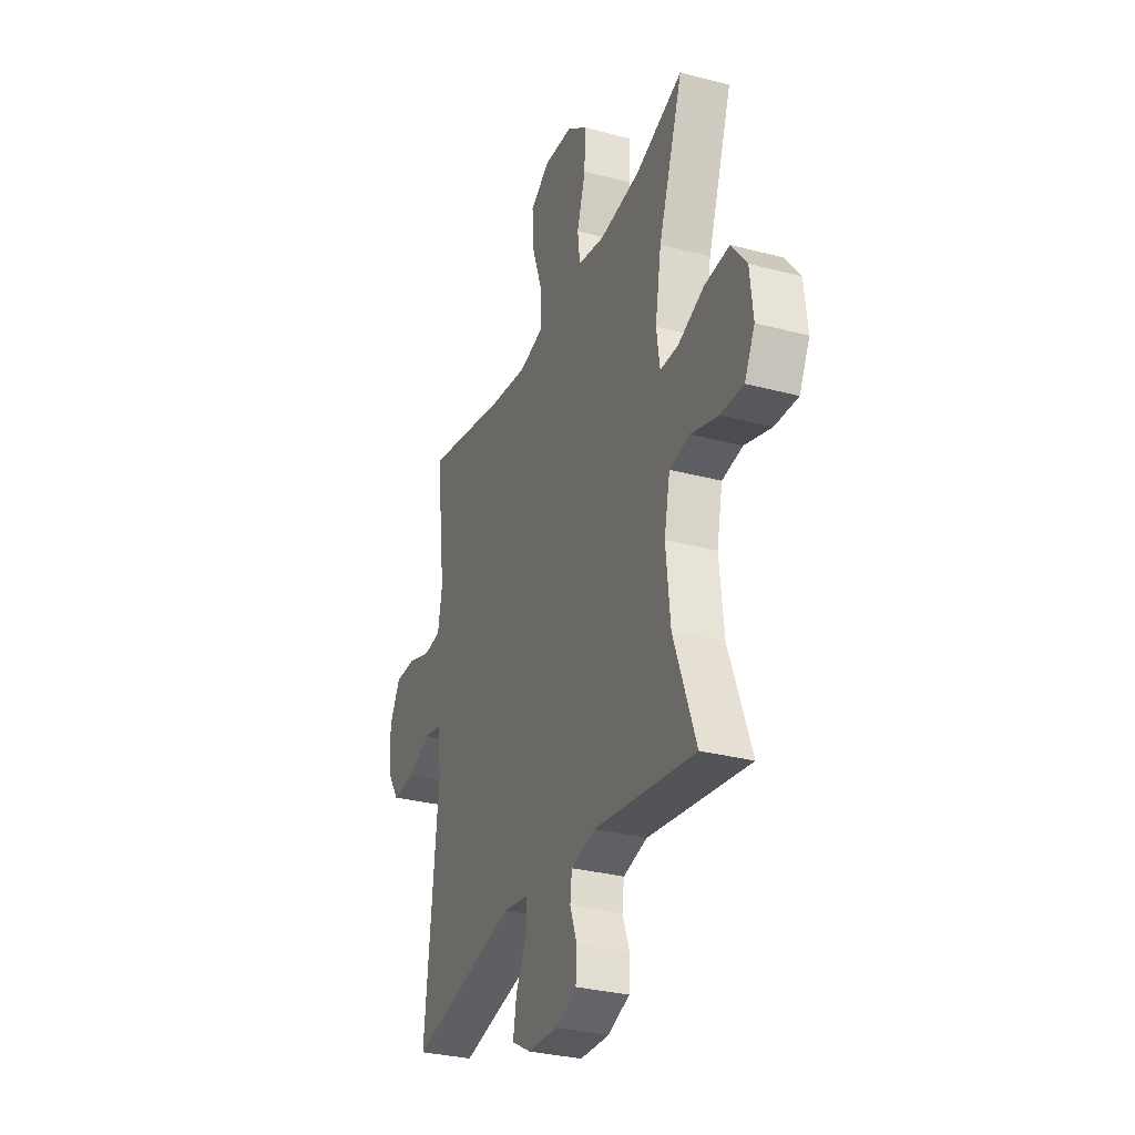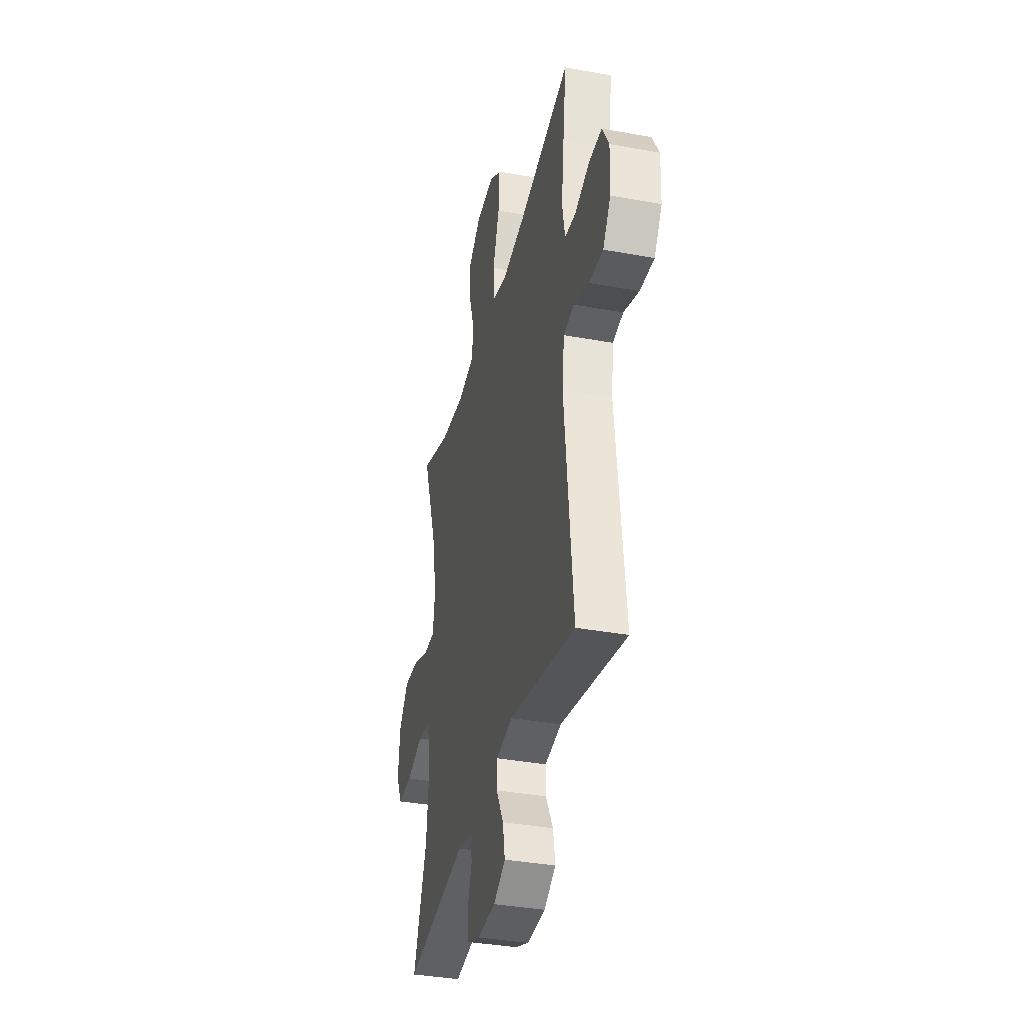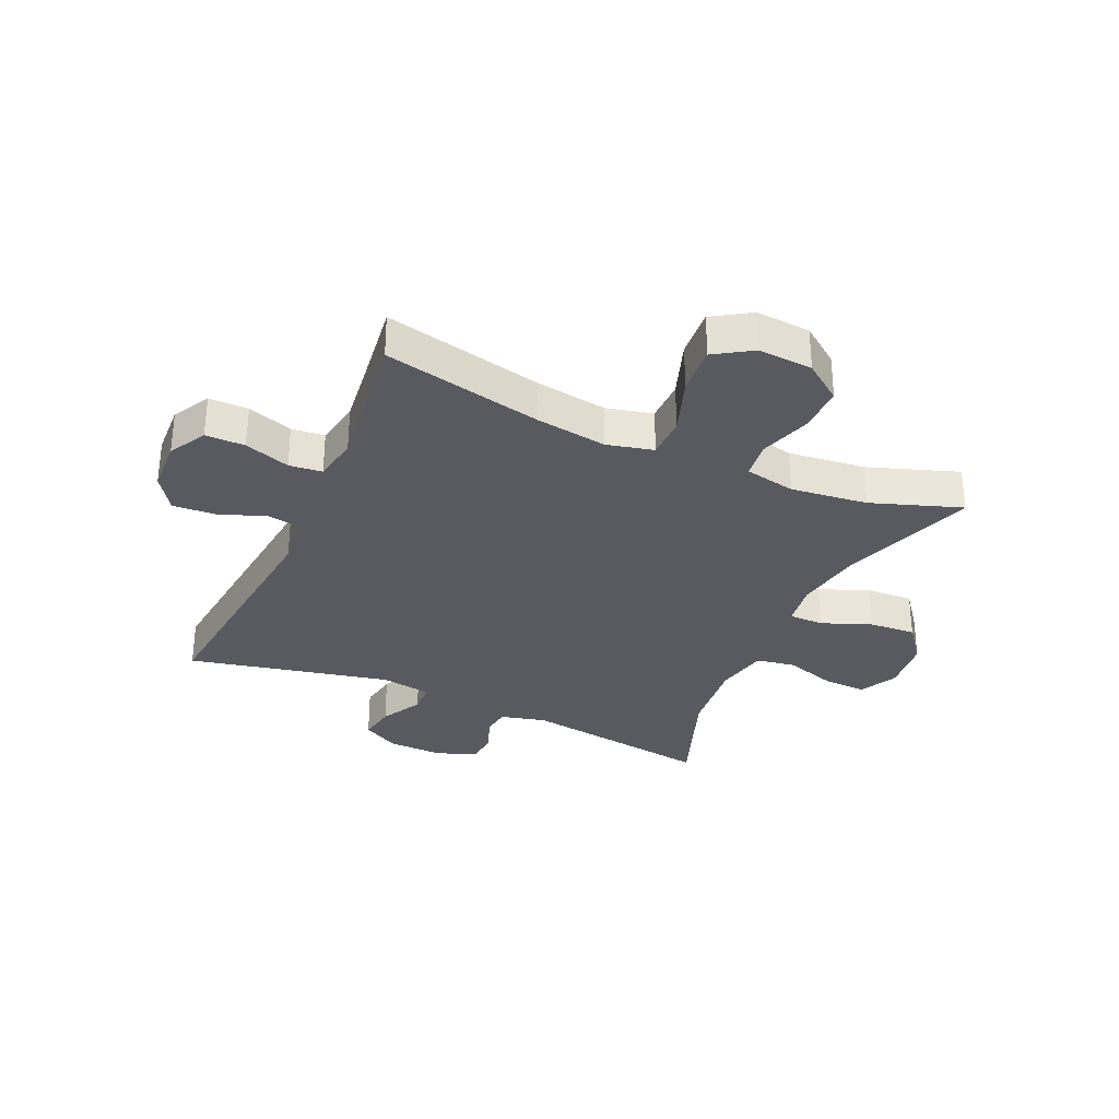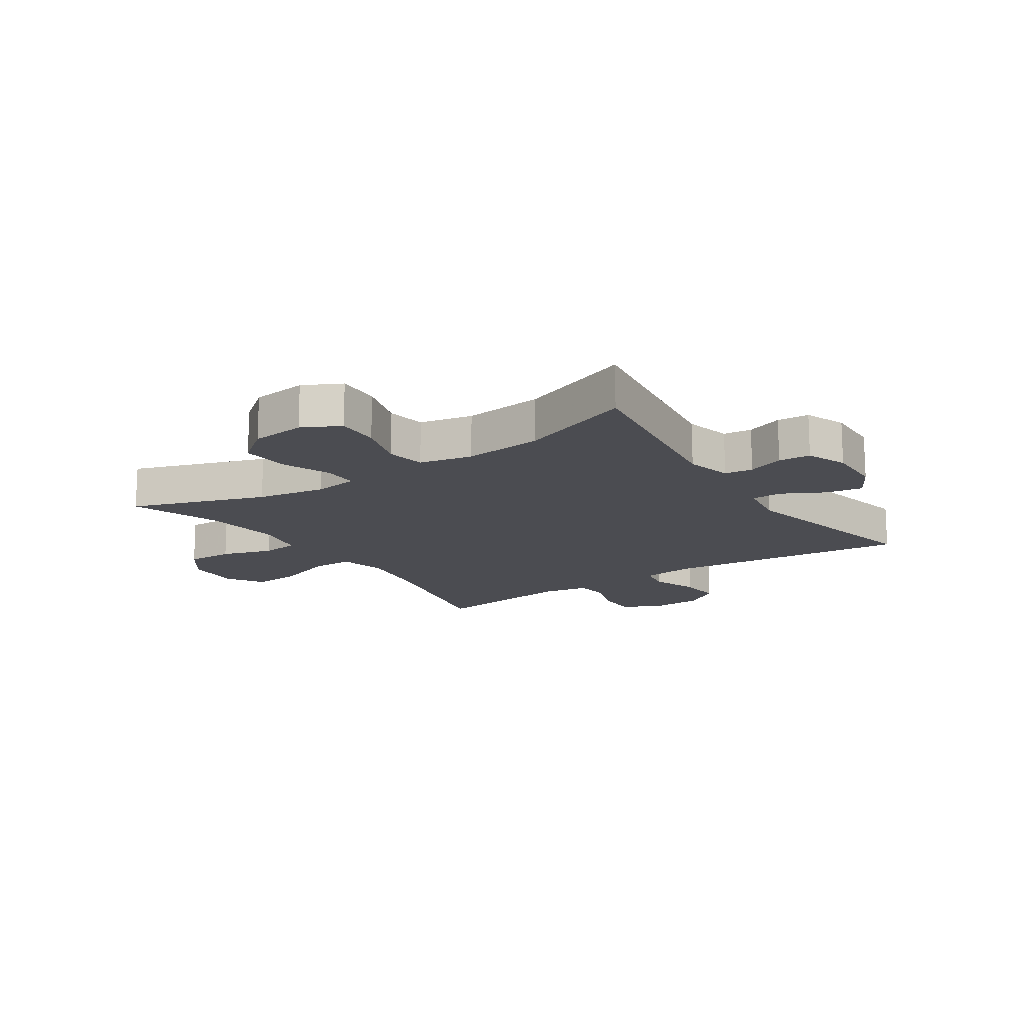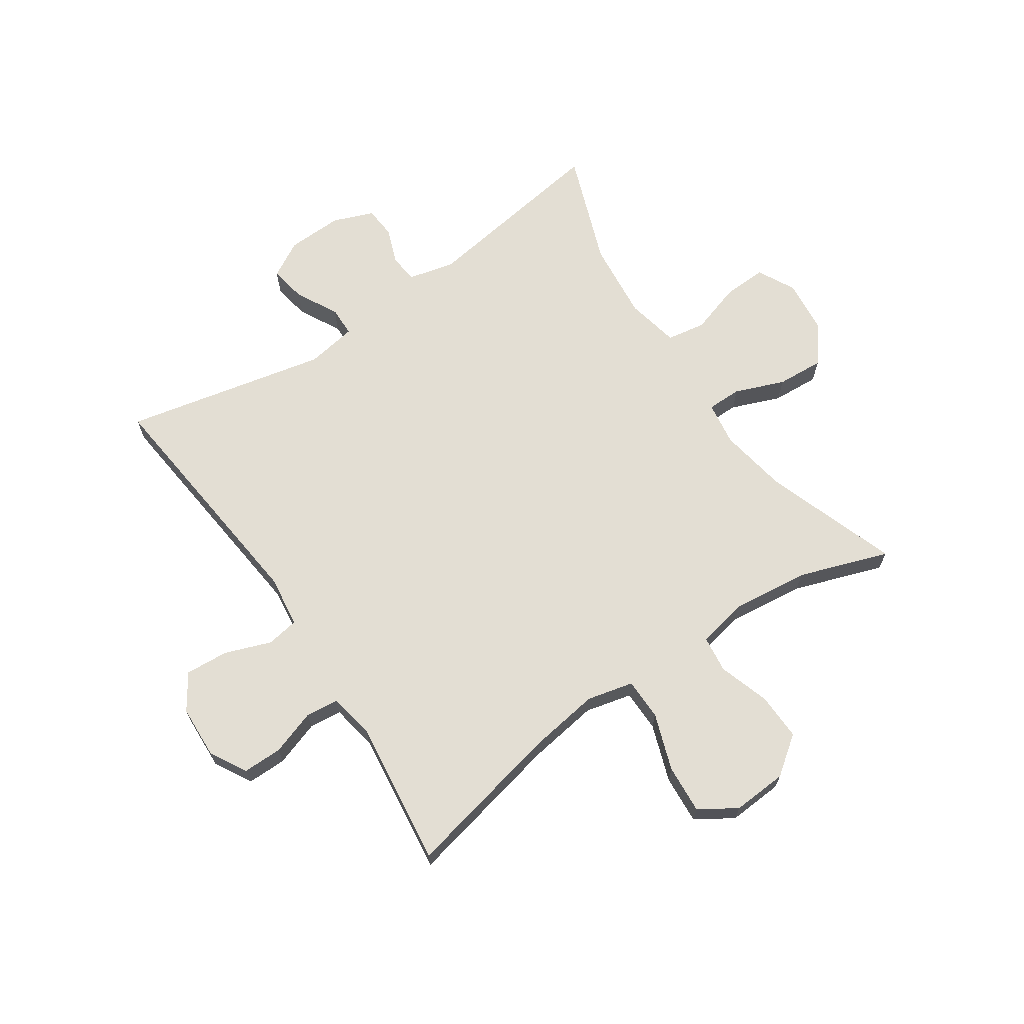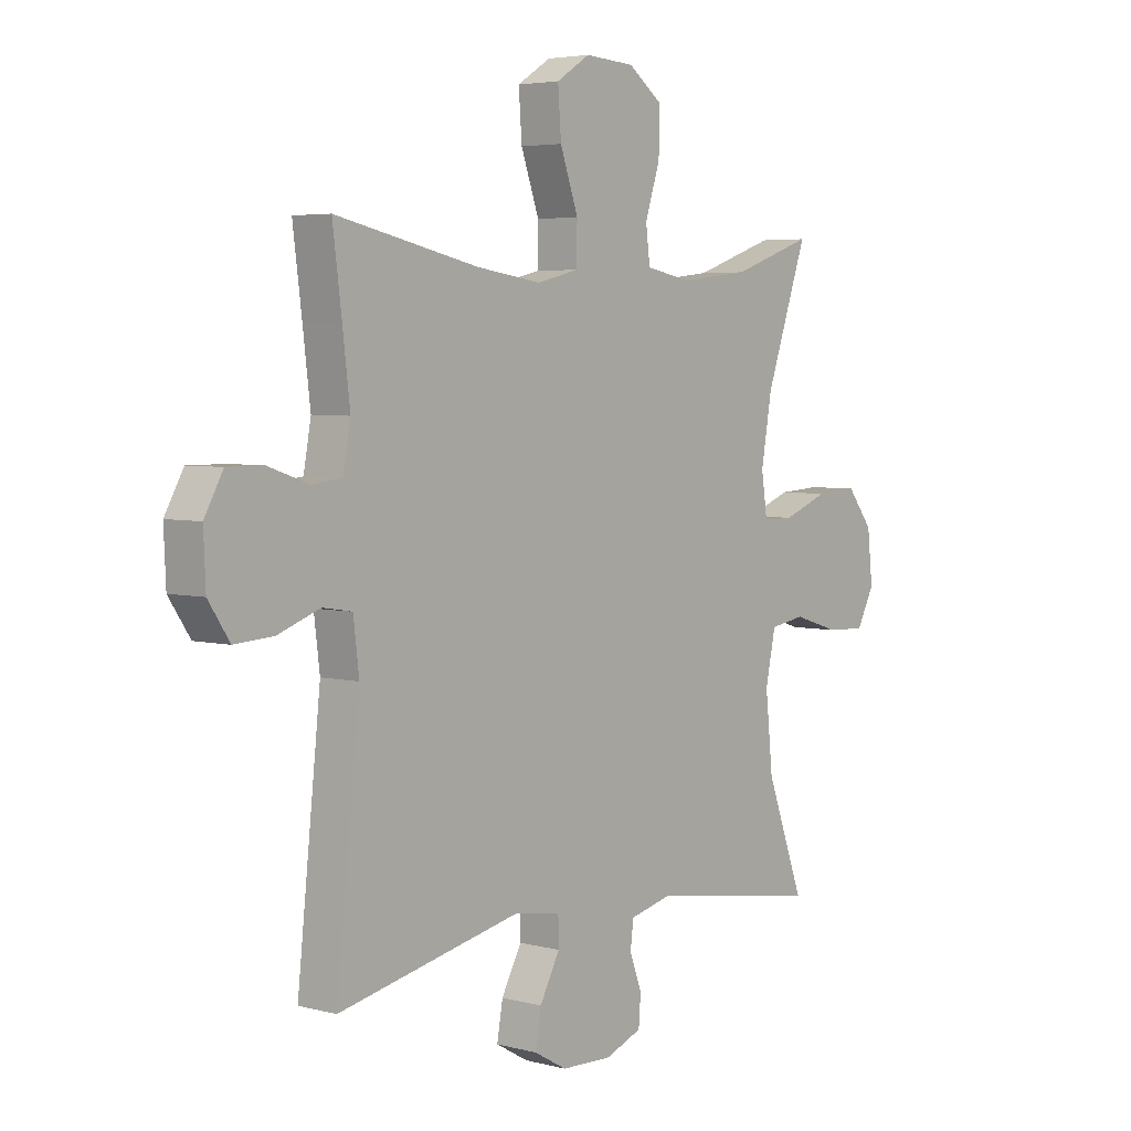
<metadata>
{"format":"obj","ext":"obj","renderer":"f3d","projection":"perspective","resolution":1024,"background":"white","views":[{"elev":-30.9,"azim":69.3,"up":"+Z"},{"elev":-36.4,"azim":-103.4,"up":"+Z"},{"elev":-31.9,"azim":-24.1,"up":"+Y"},{"elev":-15.4,"azim":124.0,"up":"+Y"},{"elev":67.2,"azim":-34.1,"up":"+Y"},{"elev":4.4,"azim":-49.9,"up":"+Z"}]}
</metadata>
<code>
v -0.5 0.07 -0.5
v -0.456 0.07 -0.083
v -0.467 0.07 0.006
v -0.522 0.07 0.015
v -0.601 0.07 -0.014
v -0.674 0.07 -0.019
v -0.714 0.07 0.041
v -0.718 0.07 0.131
v -0.683 0.07 0.194
v -0.616 0.07 0.194
v -0.539 0.07 0.168
v -0.483 0.07 0.174
v -0.469 0.07 0.251
v -0.483 0.07 0.367
v -0.5 0.07 0.5
v -0.231 0.07 0.441
v -0.109 0.07 0.423
v -0.03 0.07 0.442
v -0.029 0.07 0.513
v -0.063 0.07 0.61
v -0.069 0.07 0.693
v -0.006 0.07 0.733
v 0.087 0.07 0.727
v 0.152 0.07 0.679
v 0.15 0.07 0.599
v 0.122 0.07 0.512
v 0.13 0.07 0.449
v 0.216 0.07 0.432
v 0.347 0.07 0.447
v 0.5 0.07 0.5
v 0.421 0.07 0.273
v 0.401 0.07 0.156
v 0.412 0.07 0.081
v 0.471 0.07 0.081
v 0.555 0.07 0.114
v 0.635 0.07 0.119
v 0.684 0.07 0.056
v 0.694 0.07 -0.037
v 0.661 0.07 -0.101
v 0.587 0.07 -0.098
v 0.5 0.07 -0.071
v 0.434 0.07 -0.082
v 0.415 0.07 -0.172
v 0.429 0.07 -0.307
v 0.5 0.07 -0.5
v 0.174 0.07 -0.452
v 0.096 0.07 -0.471
v 0.09 0.07 -0.519
v 0.113 0.07 -0.581
v 0.109 0.07 -0.635
v 0.04 0.07 -0.662
v -0.055 0.07 -0.659
v -0.117 0.07 -0.624
v -0.106 0.07 -0.561
v -0.068 0.07 -0.49
v -0.069 0.07 -0.439
v -0.155 0.07 -0.425
v -0.5 0 -0.5
v -0.456 0 -0.083
v -0.467 0 0.006
v -0.522 0 0.015
v -0.601 0 -0.014
v -0.674 0 -0.019
v -0.714 0 0.041
v -0.718 0 0.131
v -0.683 0 0.194
v -0.616 0 0.194
v -0.539 0 0.168
v -0.483 0 0.174
v -0.469 0 0.251
v -0.483 0 0.367
v -0.5 0 0.5
v -0.231 0 0.441
v -0.109 0 0.423
v -0.03 0 0.442
v -0.029 0 0.513
v -0.063 0 0.61
v -0.069 0 0.693
v -0.006 0 0.733
v 0.087 0 0.727
v 0.152 0 0.679
v 0.15 0 0.599
v 0.122 0 0.512
v 0.13 0 0.449
v 0.216 0 0.432
v 0.347 0 0.447
v 0.5 0 0.5
v 0.421 0 0.273
v 0.401 0 0.156
v 0.412 0 0.081
v 0.471 0 0.081
v 0.555 0 0.114
v 0.635 0 0.119
v 0.684 0 0.056
v 0.694 0 -0.037
v 0.661 0 -0.101
v 0.587 0 -0.098
v 0.5 0 -0.071
v 0.434 0 -0.082
v 0.415 0 -0.172
v 0.429 0 -0.307
v 0.5 0 -0.5
v 0.174 0 -0.452
v 0.096 0 -0.471
v 0.09 0 -0.519
v 0.113 0 -0.581
v 0.109 0 -0.635
v 0.04 0 -0.662
v -0.055 0 -0.659
v -0.117 0 -0.624
v -0.106 0 -0.561
v -0.068 0 -0.49
v -0.069 0 -0.439
v -0.155 0 -0.425
f 52 53 54 55
f 52 55 56
f 51 52 56
f 48 49 50 51
f 47 48 51 56
f 46 47 56
f 44 45 46
f 43 44 46 56
f 42 43 56 57
f 38 39 40 41
f 38 41 42
f 37 38 42
f 34 35 36 37
f 33 34 37 42
f 32 33 42 57
f 29 30 31
f 28 29 31 32
f 27 28 32 57
f 23 24 25 26
f 19 20 21 22
f 18 19 22 23
f 14 15 16
f 13 14 16 17
f 12 13 17 18
f 8 9 10 11
f 8 11 12
f 7 8 12
f 4 5 6 7
f 4 7 12
f 3 4 12 18
f 27 57 1 2
f 18 23 26 27
f 2 3 18 27
f 112 111 110 109
f 113 112 109
f 113 109 108
f 108 107 106 105
f 113 108 105 104
f 113 104 103
f 103 102 101
f 113 103 101 100
f 114 113 100 99
f 98 97 96 95
f 99 98 95
f 99 95 94
f 94 93 92 91
f 99 94 91 90
f 114 99 90 89
f 88 87 86
f 89 88 86 85
f 114 89 85 84
f 83 82 81 80
f 79 78 77 76
f 80 79 76 75
f 73 72 71
f 74 73 71 70
f 75 74 70 69
f 68 67 66 65
f 69 68 65
f 69 65 64
f 64 63 62 61
f 69 64 61
f 75 69 61 60
f 59 58 114 84
f 84 83 80 75
f 84 75 60 59
f 1 58 59 2
f 2 59 60 3
f 3 60 61 4
f 4 61 62 5
f 5 62 63 6
f 6 63 64 7
f 7 64 65 8
f 8 65 66 9
f 9 66 67 10
f 10 67 68 11
f 11 68 69 12
f 12 69 70 13
f 13 70 71 14
f 14 71 72 15
f 15 72 73 16
f 16 73 74 17
f 17 74 75 18
f 18 75 76 19
f 19 76 77 20
f 20 77 78 21
f 21 78 79 22
f 22 79 80 23
f 23 80 81 24
f 24 81 82 25
f 25 82 83 26
f 26 83 84 27
f 27 84 85 28
f 28 85 86 29
f 29 86 87 30
f 30 87 88 31
f 31 88 89 32
f 32 89 90 33
f 33 90 91 34
f 34 91 92 35
f 35 92 93 36
f 36 93 94 37
f 37 94 95 38
f 38 95 96 39
f 39 96 97 40
f 40 97 98 41
f 41 98 99 42
f 42 99 100 43
f 43 100 101 44
f 44 101 102 45
f 45 102 103 46
f 46 103 104 47
f 47 104 105 48
f 48 105 106 49
f 49 106 107 50
f 50 107 108 51
f 51 108 109 52
f 52 109 110 53
f 53 110 111 54
f 54 111 112 55
f 55 112 113 56
f 56 113 114 57
f 57 114 58 1

</code>
